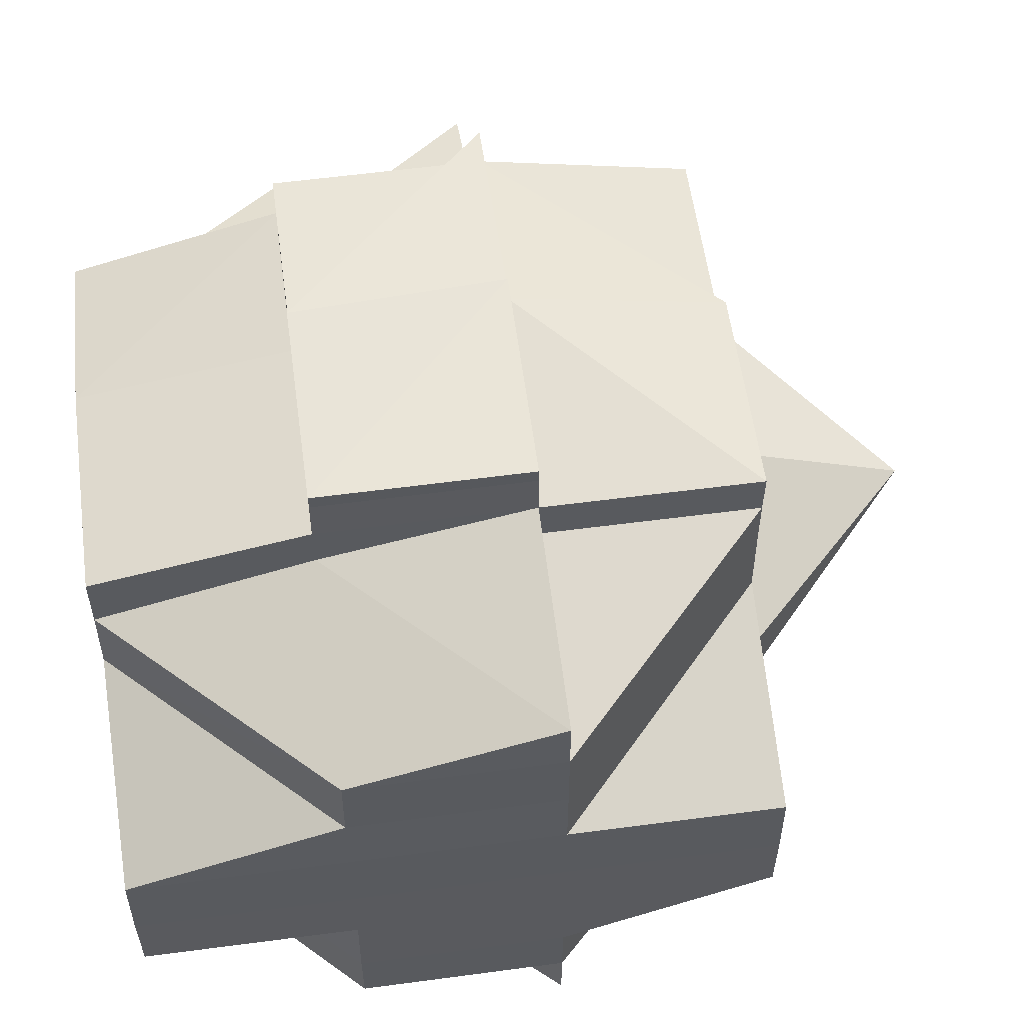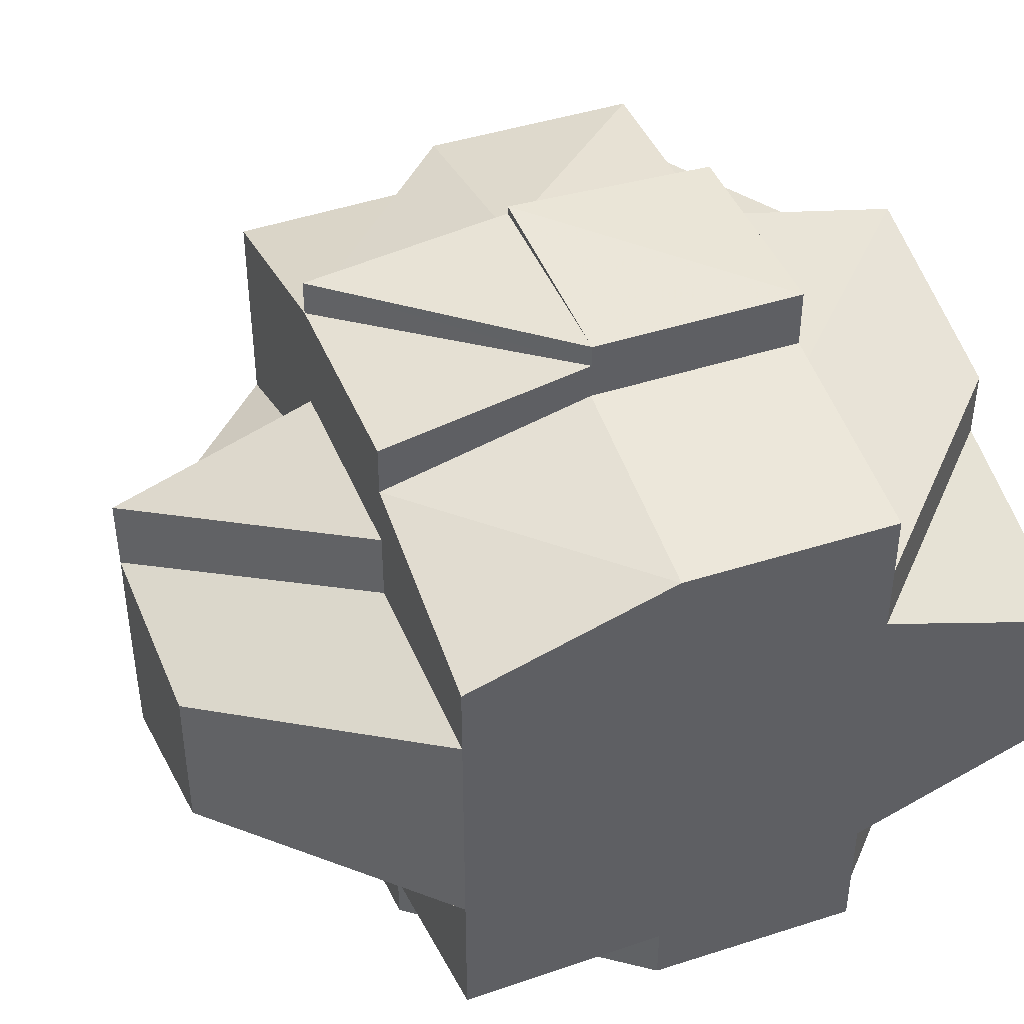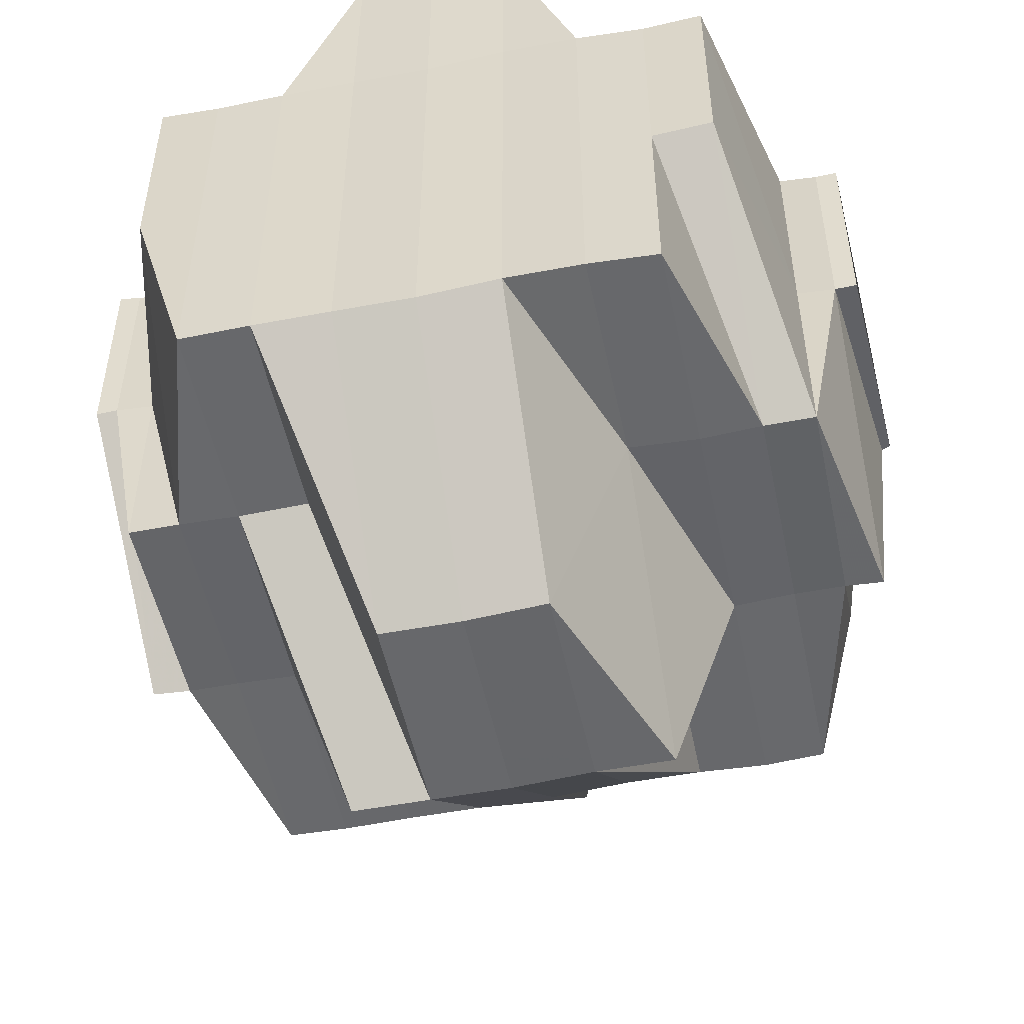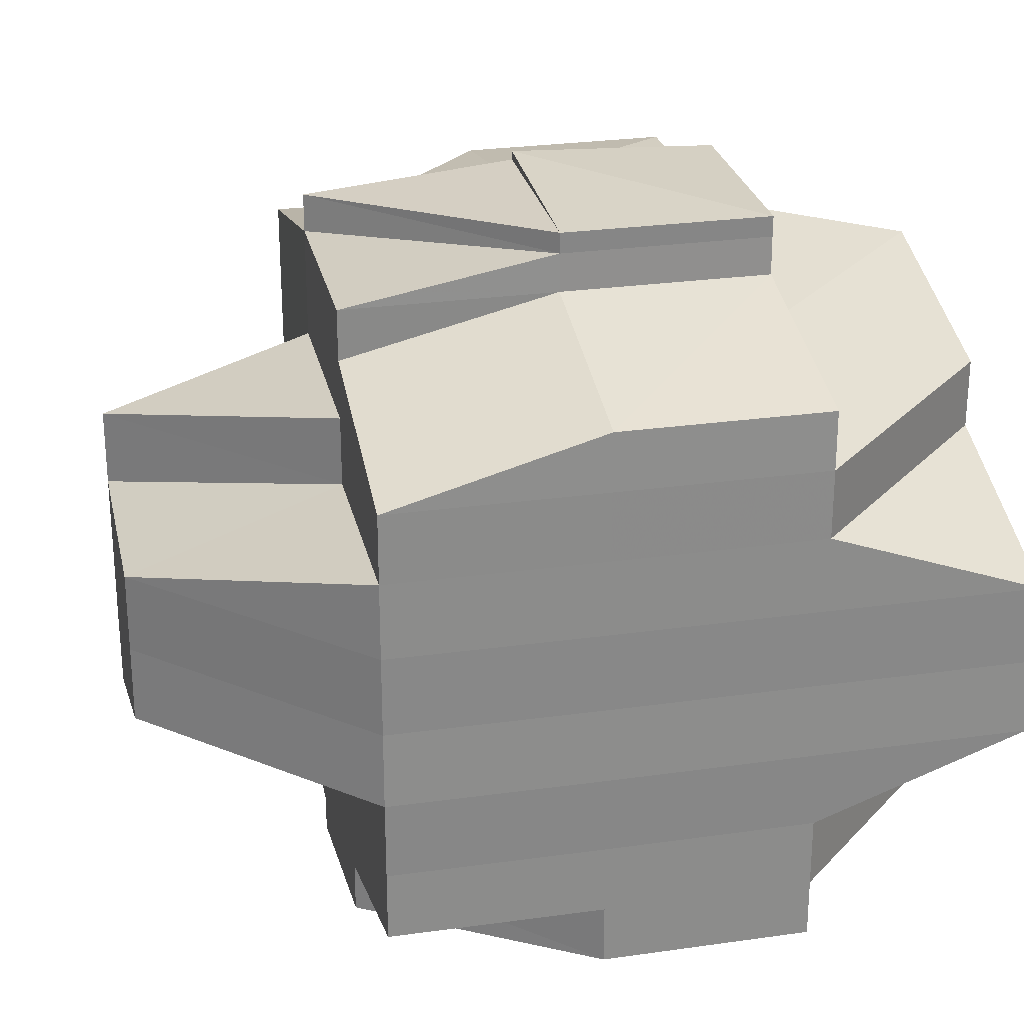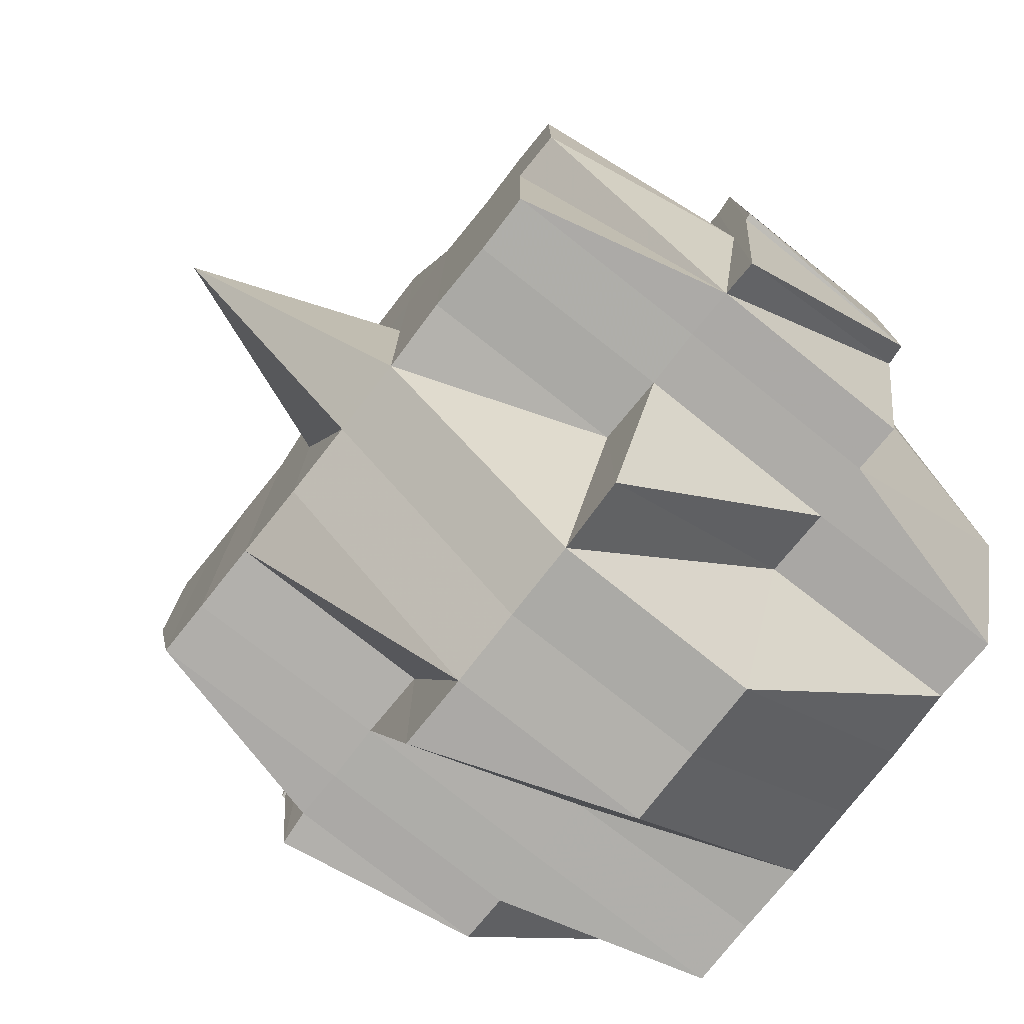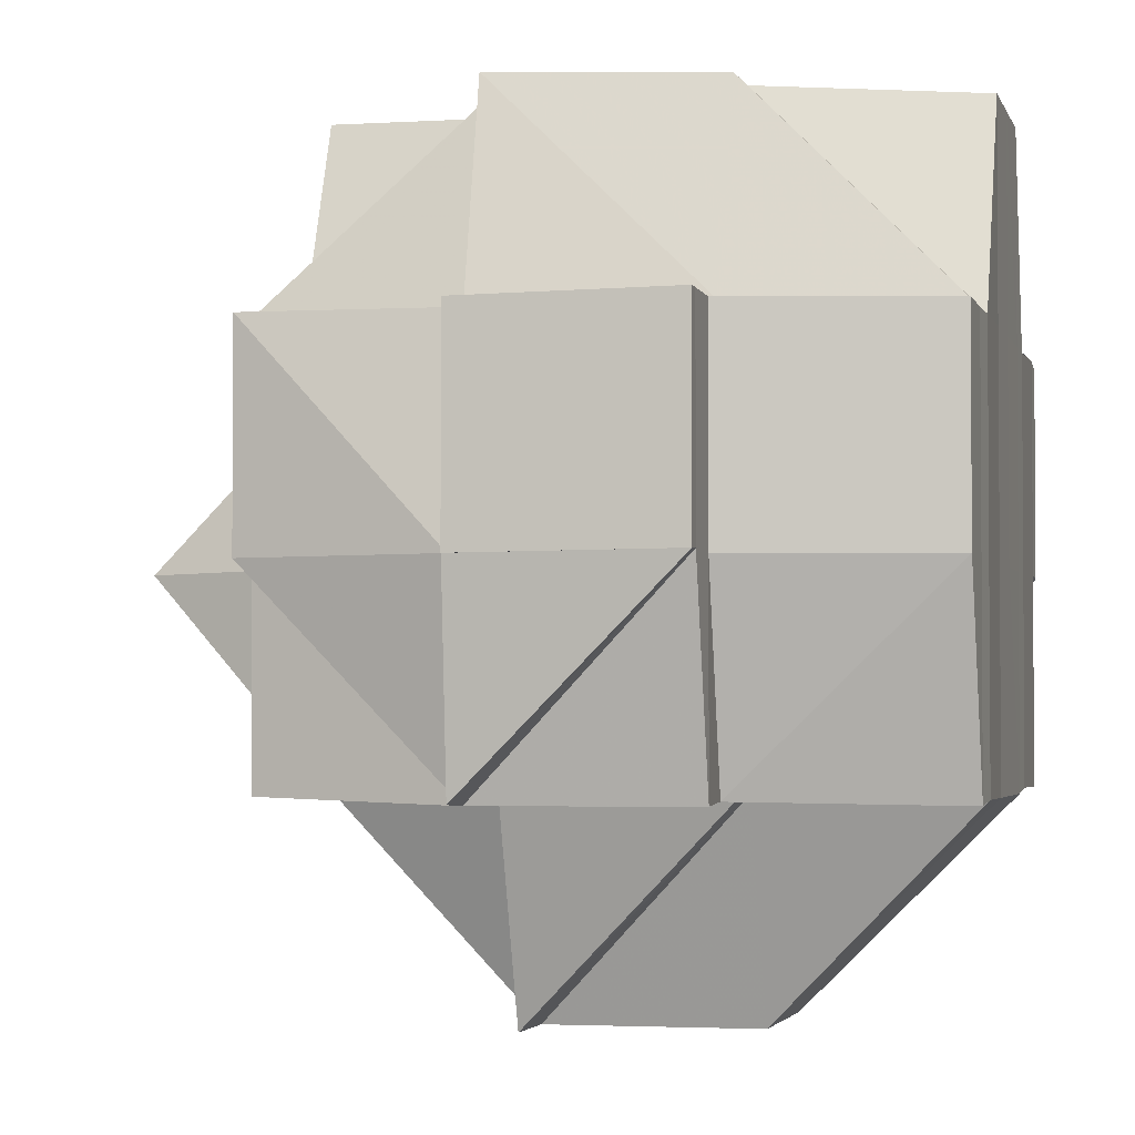
<metadata>
{"format":"obj","ext":"obj","renderer":"f3d","projection":"perspective","resolution":1024,"background":"white","views":[{"elev":56.7,"azim":172.2,"up":"+Z"},{"elev":43.5,"azim":68.5,"up":"+Z"},{"elev":-52.2,"azim":101.8,"up":"+Y"},{"elev":26.4,"azim":77.7,"up":"+Z"},{"elev":-77.2,"azim":-38.2,"up":"+Y"},{"elev":-2.3,"azim":14.6,"up":"+Y"}]}
</metadata>
<code>
o 1945
v 2253 1883 23.75
v 2253 1883 23.75
v 2253 1883 23.75
v 2253 1883 23.75
v 2253 1883 23.75
v 2253 1883 23.75
v 2253 1883 23.75
v 2253 1883 23.75
v 2253 1883 23.75
v 2253 1883 23.75
v 2253 1883 23.75
v 2253 1883 23.75
v 2253 1883 23.75
v 2253 1883 23.75
v 2253 1883 23.75
v 2253 1883 23.75
v 2253 1883 23.75
v 2253 1883 23.75
v 2253 1883 23.75
v 2253 1883 23.75
v 2253 1883 23.75
v 2253 1883 23.76
v 2253 1883 23.76
v 2253 1883 23.75
v 2253 1883 23.76
v 2253 1883 23.76
v 2253 1883 23.76
v 2253 1883 23.76
v 2253 1883 23.75
v 2253 1883 23.76
v 2253 1883 23.75
v 2253 1883 23.76
v 2253 1883 23.76
v 2253 1883 23.76
v 2253 1883 23.76
v 2253 1883 23.76
v 2253 1883 23.75
v 2253 1883 23.76
v 2253 1883 23.76
v 2253 1883 23.76
v 2253 1883 23.76
v 2253 1883 23.76
v 2253 1883 23.76
v 2253 1883 23.76
v 2253 1883 23.76
v 2253 1883 23.76
v 2253 1883 23.76
v 2253 1883 23.77
v 2253 1883 23.76
v 2253 1883 23.76
v 2253 1883 23.77
v 2253 1883 23.77
v 2253 1883 23.76
v 2253 1883 23.77
v 2253 1883 23.77
v 2253 1883 23.77
v 2253 1883 23.77
v 2253 1883 23.77
v 2253 1883 23.77
v 2253 1883 23.77
v 2253 1883 23.76
v 2253 1883 23.77
v 2253 1883 23.77
v 2253 1883 23.77
v 2253 1883 23.77
v 2253 1883 23.77
v 2253 1883 23.77
v 2253 1883 23.77
v 2253 1883 23.77
v 2253 1883 23.77
v 2253 1883 23.77
v 2253 1883 23.76
v 2253 1883 23.78
v 2253 1883 23.76
v 2253 1883 23.77
v 2253 1883 23.76
v 2253 1883 23.76
v 2253 1883 23.76
v 2253 1883 23.76
v 2253 1883 23.76
v 2253 1883 23.76
v 2253 1883 23.77
v 2253 1883 23.76
v 2253 1883 23.76
v 2253 1883 23.76
v 2253 1883 23.75
v 2253 1883 23.76
v 2253 1883 23.76
v 2253 1883 23.76
v 2253 1883 23.76
v 2253 1883 23.75
v 2253 1883 23.75
v 2253 1883 23.76
v 2253 1883 23.76
v 2253 1883 23.75
v 2253 1883 23.75
v 2253 1883 23.75
v 2253 1883 23.75
v 2253 1883 23.75
v 2253 1883 23.75
v 2253 1883 23.75
v 2253 1883 23.75
v 2253 1883 23.75
v 2253 1883 23.75
v 2253 1883 23.76
v 2253 1883 23.76
v 2253 1883 23.76
v 2253 1883 23.76
v 2253 1883 23.76
v 2253 1883 23.76
v 2253 1883 23.75
v 2253 1883 23.76
v 2253 1883 23.76
v 2253 1883 23.76
v 2253 1883 23.77
v 2253 1883 23.77
v 2253 1883 23.77
v 2253 1883 23.77
v 2253 1883 23.77
v 2253 1883 23.77
v 2253 1883 23.77
v 2253 1883 23.76
v 2253 1883 23.77
v 2253 1883 23.77
v 2253 1883 23.77
v 2253 1883 23.78
v 2253 1883 23.77
v 2253 1883 23.77
v 2253 1883 23.77
v 2253 1883 23.77
v 2253 1883 23.77
v 2253 1883 23.77
v 2253 1883 23.77
v 2253 1883 23.78
v 2253 1883 23.78
v 2253 1883 23.78
v 2253 1883 23.78
v 2253 1883 23.78
v 2253 1883 23.78
v 2253 1883 23.78
v 2253 1883 23.78
v 2253 1883 23.78
v 2253 1883 23.79
v 2253 1883 23.79
v 2253 1883 23.79
v 2253 1883 23.78
v 2253 1883 23.79
v 2253 1883 23.79
v 2253 1883 23.78
v 2253 1883 23.78
v 2253 1883 23.79
v 2253 1883 23.78
v 2253 1883 23.79
v 2253 1883 23.79
v 2253 1883 23.78
v 2253 1883 23.79
v 2253 1883 23.79
v 2253 1883 23.79
v 2253 1883 23.79
v 2253 1883 23.79
v 2253 1883 23.79
v 2253 1883 23.79
v 2253 1883 23.79
v 2253 1883 23.79
v 2253 1883 23.79
v 2253 1883 23.79
v 2253 1883 23.79
v 2253 1883 23.79
v 2253 1883 23.79
v 2253 1883 23.79
v 2253 1883 23.79
v 2253 1883 23.79
v 2253 1883 23.79
v 2253 1883 23.79
v 2253 1883 23.79
v 2253 1883 23.79
v 2253 1883 23.79
v 2253 1883 23.79
v 2253 1883 23.79
v 2253 1883 23.79
v 2253 1883 23.79
v 2253 1883 23.79
v 2253 1883 23.79
v 2253 1883 23.79
v 2253 1883 23.79
v 2253 1883 23.79
v 2253 1883 23.79
v 2253 1883 23.79
v 2253 1883 23.79
v 2253 1883 23.78
v 2253 1883 23.79
v 2253 1883 23.78
v 2253 1883 23.78
v 2253 1883 23.78
v 2253 1883 23.79
v 2253 1883 23.78
v 2253 1883 23.78
v 2253 1883 23.78
v 2253 1883 23.78
v 2253 1883 23.78
v 2253 1883 23.78
v 2253 1883 23.78
v 2253 1883 23.78
v 2253 1883 23.78
v 2253 1883 23.78
v 2253 1883 23.78
v 2253 1883 23.78
v 2253 1883 23.77
v 2253 1883 23.78
v 2253 1883 23.78
v 2253 1883 23.78
v 2253 1883 23.78
v 2253 1883 23.78
v 2253 1883 23.78
v 2253 1883 23.78
v 2253 1883 23.79
v 2253 1883 23.79
v 2253 1883 23.79
v 2253 1883 23.78
v 2253 1883 23.79
v 2253 1883 23.78
v 2253 1883 23.77
v 2253 1883 23.78
v 2253 1883 23.77
v 2253 1883 23.77
v 2253 1883 23.77
v 2253 1883 23.77
v 2253 1883 23.77
v 2253 1883 23.77
v 2253 1883 23.77
v 2253 1883 23.78
v 2253 1883 23.78
v 2253 1883 23.77
v 2253 1883 23.77
v 2253 1883 23.77
v 2253 1883 23.77
v 2253 1883 23.77
v 2253 1883 23.78
v 2253 1883 23.78
v 2253 1883 23.78
v 2253 1883 23.78
v 2253 1883 23.79
v 2253 1883 23.78
v 2253 1883 23.77
v 2253 1883 23.77
v 2253 1883 23.76
v 2253 1883 23.76
v 2253 1883 23.76
v 2253 1883 23.76
v 2253 1883 23.77
v 2253 1883 23.76
v 2253 1883 23.76
v 2253 1883 23.77
v 2253 1883 23.78
v 2253 1883 23.78
v 2253 1883 23.78
v 2253 1883 23.78
v 2253 1883 23.78
v 2253 1883 23.78
v 2253 1883 23.78
v 2253 1883 23.79
v 2253 1883 23.79
v 2253 1883 23.78
v 2253 1883 23.78
v 2253 1883 23.78
v 2253 1883 23.75
v 2253 1883 23.75
v 2253 1883 23.75
v 2253 1883 23.75
v 2253 1883 23.75
v 2253 1883 23.75
v 2253 1883 23.75
v 2253 1883 23.75
v 2253 1883 23.75
v 2253 1883 23.75
v 2253 1883 23.75
v 2253 1883 23.75
v 2253 1883 23.75
v 2253 1883 23.76
v 2253 1883 23.76
v 2253 1883 23.76
v 2253 1883 23.76
v 2253 1883 23.76
v 2253 1883 23.75
v 2253 1883 23.76
v 2253 1883 23.76
v 2253 1883 23.76
v 2253 1883 23.76
v 2253 1883 23.76
v 2253 1883 23.76
v 2253 1883 23.76
v 2253 1883 23.77
v 2253 1883 23.78
v 2253 1883 23.78
v 2253 1883 23.78
v 2253 1883 23.78
v 2253 1883 23.78
v 2253 1883 23.78
v 2253 1883 23.78
v 2253 1883 23.78
v 2253 1883 23.78
v 2253 1883 23.78
v 2253 1883 23.79
v 2253 1883 23.79
v 2253 1883 23.79
v 2253 1883 23.79
v 2253 1883 23.79
v 2253 1883 23.79
f 1 2 3
f 4 5 2
f 6 7 3
f 8 9 7
f 10 11 6
f 11 12 13
f 13 14 15
f 14 16 17
f 18 17 19
f 20 14 13
f 21 20 13
f 12 22 20
f 20 23 24
f 22 25 26
f 27 26 20
f 14 28 29
f 30 28 31
f 26 32 28
f 28 33 29
f 28 34 33
f 33 35 29
f 33 36 35
f 34 36 33
f 29 35 37
f 38 34 39
f 36 40 41
f 42 43 40
f 34 44 36
f 45 44 34
f 46 47 34
f 47 48 44
f 44 49 50
f 51 52 49
f 44 51 53
f 54 51 44
f 54 55 51
f 55 56 51
f 51 56 57
f 58 55 54
f 55 59 56
f 60 58 54
f 60 54 61
f 58 62 55
f 62 59 55
f 63 58 60
f 64 62 58
f 63 64 58
f 65 66 63
f 67 64 63
f 68 63 60
f 69 65 68
f 70 63 68
f 68 60 61
f 71 68 72
f 67 73 64
f 64 73 62
f 74 68 61
f 61 75 76
f 61 76 77
f 74 61 32
f 32 77 78
f 32 61 79
f 80 74 32
f 80 32 26
f 81 74 80
f 81 82 74
f 83 81 80
f 83 80 84
f 85 84 86
f 87 88 84
f 84 89 90
f 84 90 91
f 92 93 91
f 94 83 84
f 95 91 96
f 97 96 98
f 97 95 99
f 99 100 101
f 102 95 103
f 104 105 95
f 105 106 107
f 107 108 109
f 110 109 111
f 112 94 107
f 112 113 94
f 113 114 94
f 94 114 83
f 114 81 83
f 114 115 81
f 113 116 114
f 116 115 114
f 115 82 81
f 117 116 113
f 118 119 115
f 117 120 116
f 82 121 122
f 115 123 82
f 119 124 123
f 125 123 115
f 124 126 127
f 128 127 123
f 123 129 82
f 123 127 129
f 82 129 130
f 129 131 121
f 127 132 129
f 132 133 131
f 129 132 70
f 127 134 132
f 135 134 127
f 134 136 132
f 132 136 67
f 136 73 67
f 134 137 136
f 136 138 73
f 137 138 136
f 139 137 134
f 135 139 134
f 139 140 137
f 140 141 142
f 140 143 141
f 144 145 143
f 146 140 139
f 146 147 140
f 147 148 144
f 149 146 139
f 149 139 135
f 150 146 149
f 147 151 152
f 153 148 147
f 154 147 155
f 156 148 154
f 157 158 148
f 158 159 160
f 161 159 162
f 161 163 164
f 148 165 166
f 165 160 167
f 168 167 169
f 166 170 171
f 172 173 170
f 174 172 175
f 175 176 177
f 178 174 179
f 180 177 181
f 182 183 180
f 177 184 185
f 186 185 187
f 179 177 188
f 188 189 190
f 188 191 189
f 179 188 192
f 192 188 193
f 194 195 192
f 192 193 196
f 197 194 198
f 198 192 196
f 199 192 198
f 198 200 201
f 196 193 202
f 202 193 203
f 196 202 204
f 204 202 205
f 202 206 207
f 204 207 208
f 209 210 204
f 193 211 203
f 203 211 212
f 203 213 214
f 211 215 213
f 211 216 215
f 217 218 216
f 219 217 211
f 220 153 211
f 221 214 222
f 223 221 224
f 225 221 226
f 225 226 227
f 227 226 228
f 229 225 227
f 226 230 228
f 226 231 230
f 232 231 233
f 228 230 120
f 120 234 235
f 228 120 117
f 230 236 120
f 120 236 125
f 230 231 236
f 236 237 234
f 236 238 237
f 231 135 236
f 231 149 135
f 212 149 231
f 239 240 231
f 240 241 149
f 241 242 243
f 244 228 117
f 227 228 244
f 244 117 113
f 245 227 244
f 246 244 113
f 245 244 246
f 246 113 112
f 229 227 245
f 247 246 112
f 248 245 246
f 248 246 247
f 57 245 248
f 57 229 245
f 249 250 248
f 56 229 57
f 251 249 252
f 56 253 229
f 253 225 229
f 253 204 225
f 59 253 56
f 254 204 253
f 59 254 253
f 255 254 59
f 255 198 254
f 62 255 59
f 256 198 255
f 73 255 62
f 73 256 255
f 138 256 73
f 138 257 256
f 258 257 138
f 259 260 138
f 260 178 257
f 261 179 257
f 262 261 263
f 257 264 265
f 257 171 264
f 266 267 268
f 267 269 270
f 266 271 272
f 273 97 4
f 274 273 1
f 275 276 273
f 273 277 5
f 29 37 273
f 37 278 273
f 37 279 278
f 35 279 37
f 279 280 277
f 247 281 280
f 252 247 279
f 279 247 282
f 282 283 284
f 285 286 279
f 286 287 247
f 288 289 290
f 291 292 289
f 293 294 295
f 296 297 298
f 299 300 301
f 302 303 300
f 304 305 306
f 306 307 308

</code>
